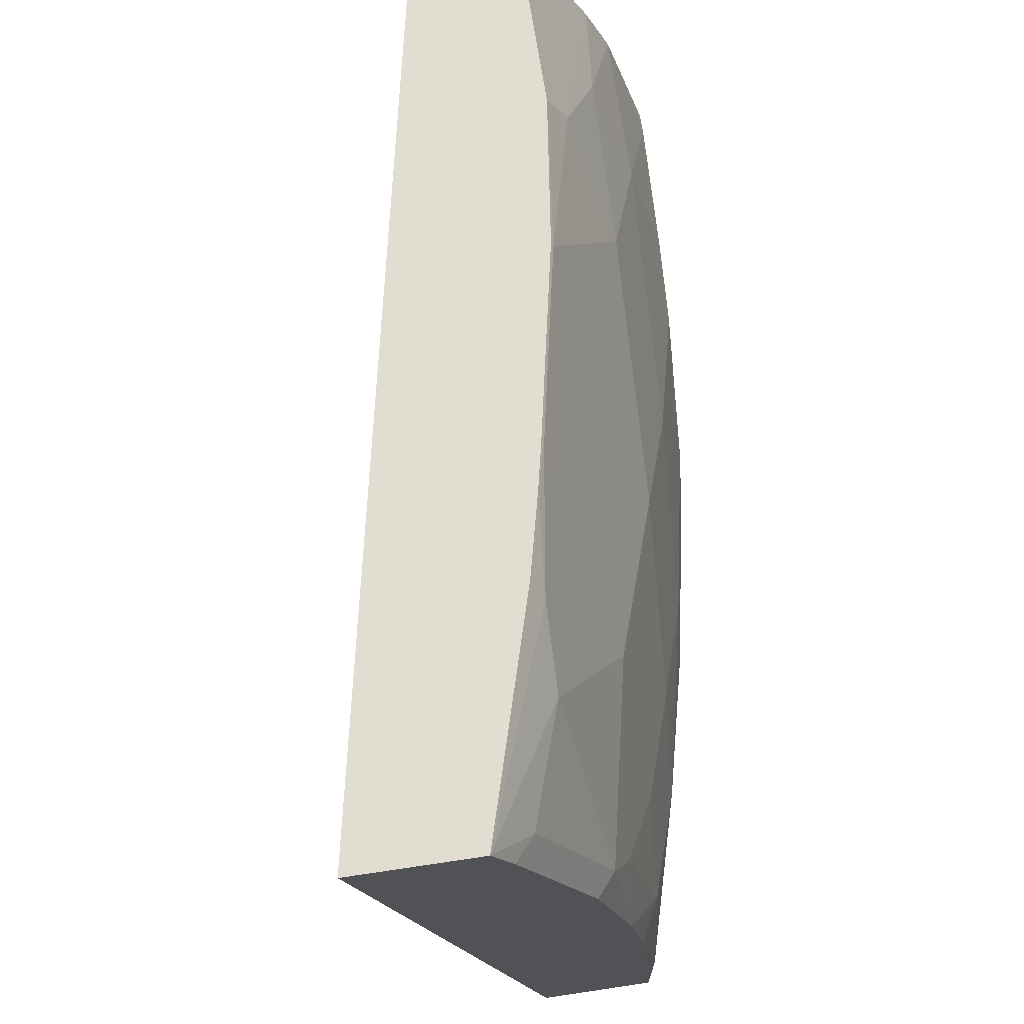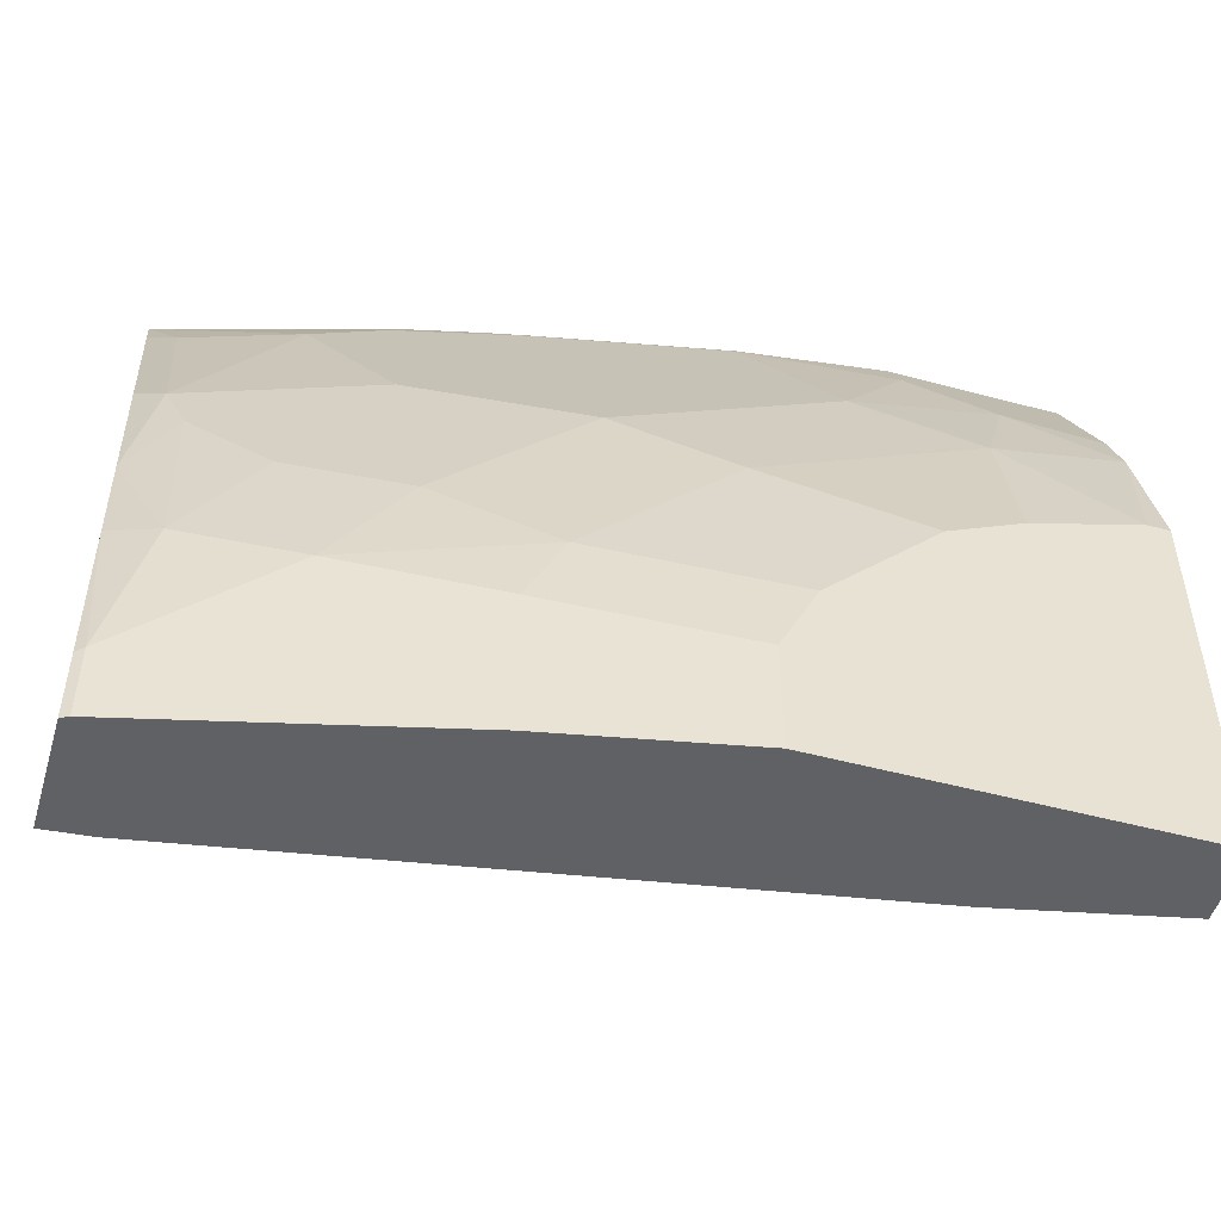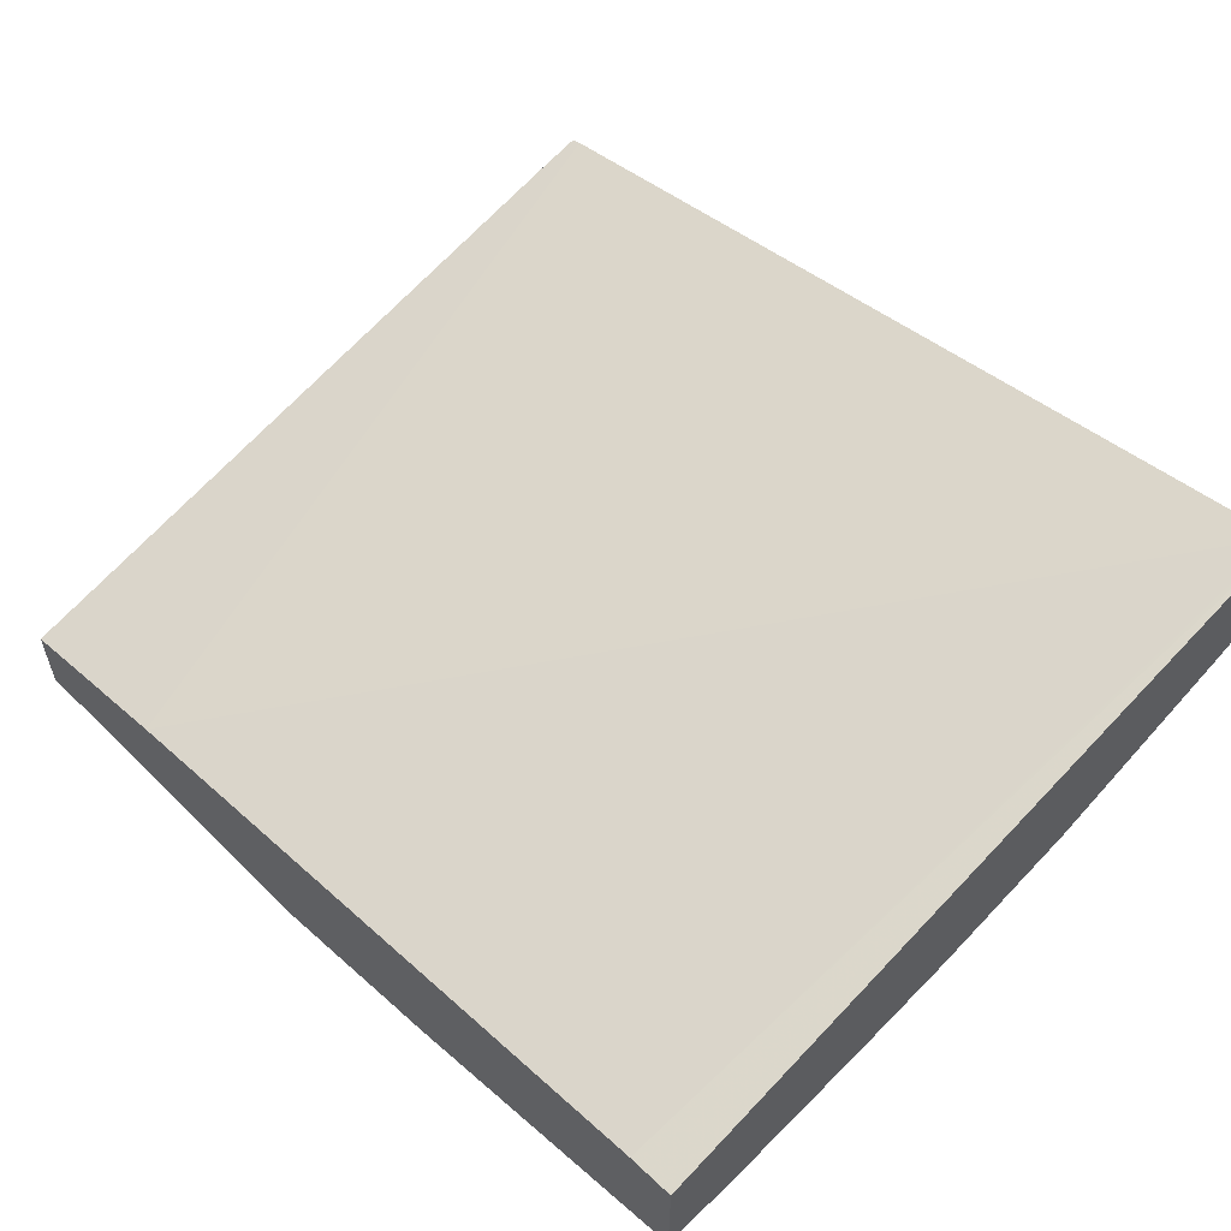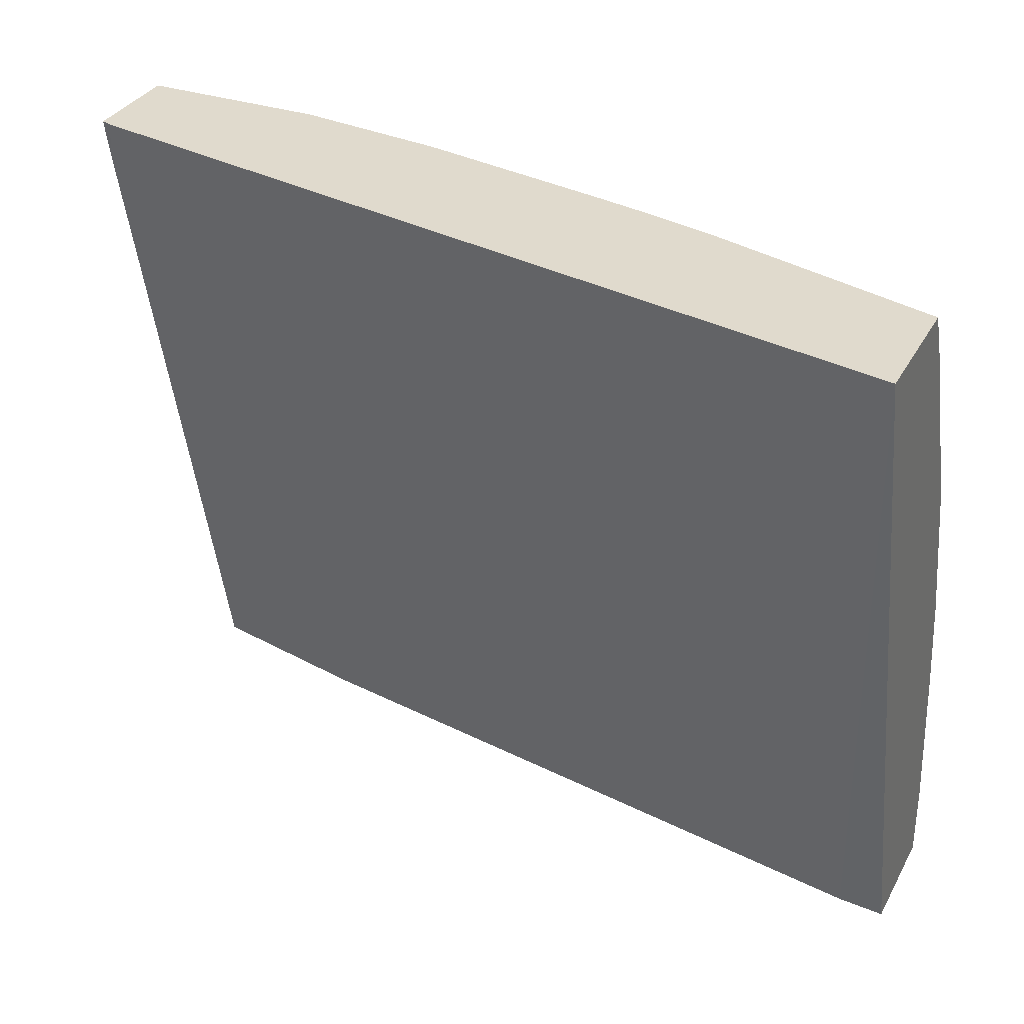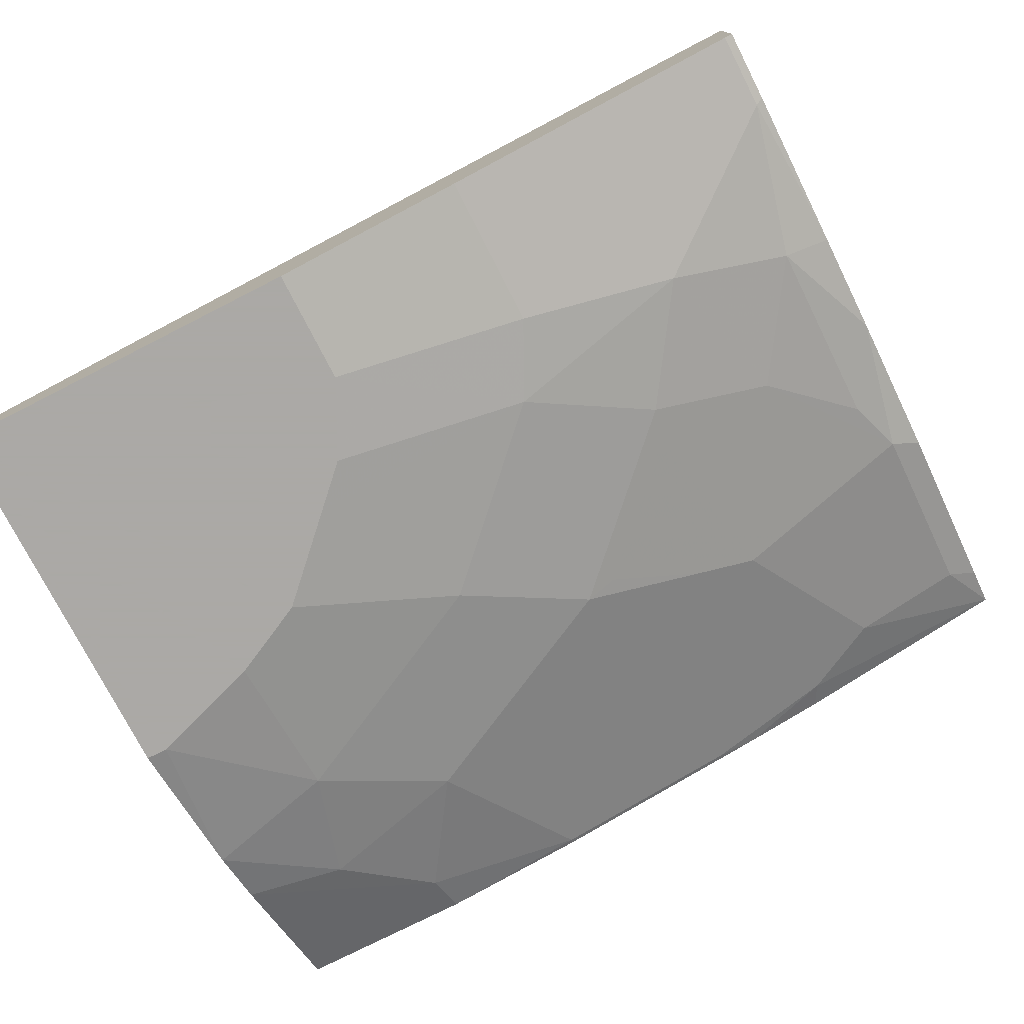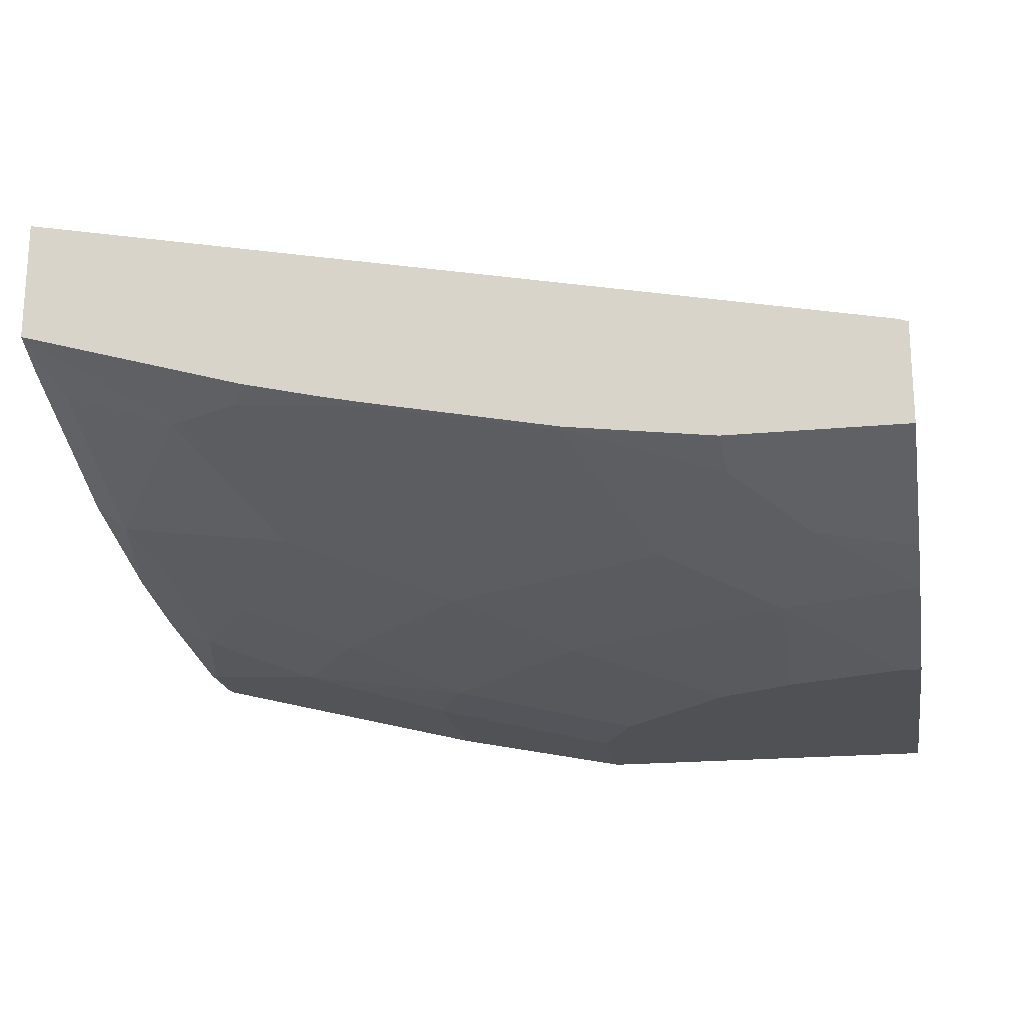
<metadata>
{"format":"obj","ext":"obj","renderer":"f3d","projection":"perspective","resolution":1024,"background":"white","views":[{"elev":68.4,"azim":-98.5,"up":"+Z"},{"elev":-49.8,"azim":-16.5,"up":"+Z"},{"elev":57.4,"azim":-134.4,"up":"+Y"},{"elev":33.1,"azim":-155.2,"up":"+Z"},{"elev":-75.5,"azim":-153.0,"up":"+Y"},{"elev":-19.9,"azim":9.8,"up":"+Y"}]}
</metadata>
<code>
v 0.07449 -0.1672 -0.0202
v 0.06904 -0.07725 0.3784
v 0.07449 -0.0836 0.3552
v 0.07449 -0.209 -0.0202
v -0.02092 -0.1463 -0.0202
v 0.07449 -0.07906 0.3784
v 0.07449 -0.08178 0.3643
v -0.3993 0.01679 0.3784
v 0.07449 -0.209 0.1881
v -0.1254 -0.209 -0.0202
v -0.3761 -0.0836 -0.0202
v 0.07449 -0.1347 0.3784
v -0.4015 0.01712 0.3784
v 0.07449 -0.1862 0.2698
v 0.06265 -0.209 0.1881
v -0.1254 -0.209 0.04181
v -0.2298 -0.1881 -0.0202
v -0.4015 -0.08139 -0.0202
v 0.07449 -0.1731 0.3016
v -0.02316 -0.1347 0.3784
v -0.4015 -0.05058 0.3784
v 0.02086 -0.1672 0.3134
v -6.73e-06 -0.1881 0.2508
v -6.73e-06 -0.209 0.1672
v -0.1045 -0.209 0.0836
v -0.209 -0.1881 0.1045
v -0.2298 -0.1881 0.06272
v -0.3134 -0.1672 -0.0202
v -0.4015 -0.1441 -0.0202
v -0.02092 -0.1463 0.3552
v -0.1034 -0.1243 0.3784
v -0.1045 -0.1254 0.3761
v -0.4015 -0.06182 0.3544
v -0.3866 -0.07315 0.3448
v -0.3239 -0.09404 0.3448
v -0.2821 -0.09404 0.3657
v -0.2757 -0.08769 0.3784
v -0.06271 -0.1672 0.2926
v -0.1254 -0.1881 0.1881
v -0.0418 -0.209 0.1463
v -0.08363 -0.209 0.1045
v -0.2507 -0.1672 0.1672
v -0.2716 -0.1672 0.1463
v -0.3134 -0.1672 0.0836
v -0.397 -0.1463 -0.0202
v -0.4015 -0.1441 0.0187
v -0.08363 -0.1463 0.3343
v -0.2078 -0.1033 0.3784
v -0.209 -0.1045 0.3761
v -0.4015 -0.1036 0.2499
v -0.3866 -0.1149 0.2403
v -0.2821 -0.1358 0.2612
v -0.2507 -0.1463 0.2508
v -0.2321 -0.09812 0.3784
v -0.1463 -0.1672 0.2508
v -0.188 -0.1672 0.2298
v -0.2682 -0.1637 0.1637
v -0.3343 -0.1463 0.1672
v -0.3761 -0.1463 0.1045
v -0.397 -0.1463 0.02093
v -0.4015 -0.1336 0.1089
v -0.4015 -0.1075 0.2343
v -0.4015 -0.1245 0.1663
v -0.3761 -0.1254 0.2089
v -0.2055 -0.1637 0.2264
f 35 51 52
f 29 45 60
f 34 51 35
f 33 51 34
f 35 52 53
f 32 36 47
f 32 49 36
f 31 49 32
f 31 48 49
f 30 47 38
f 30 32 47
f 29 60 46
f 33 50 51
f 25 41 26
f 28 44 60
f 26 39 42
f 26 41 39
f 26 44 27
f 26 43 44
f 26 42 43
f 23 40 24
f 23 39 40
f 23 38 39
f 22 38 23
f 22 30 38
f 21 36 37
f 35 53 36
f 21 35 36
f 28 60 45
f 36 49 54
f 48 54 49
f 36 53 47
f 21 34 35
f 59 63 61
f 59 64 63
f 58 64 59
f 53 56 55
f 53 65 56
f 53 57 65
f 52 57 53
f 51 57 52
f 59 61 60
f 51 58 57
f 51 64 58
f 51 63 64
f 51 62 63
f 50 62 51
f 47 53 55
f 46 60 61
f 44 59 60
f 44 58 59
f 43 58 44
f 43 57 58
f 42 65 57
f 42 56 65
f 42 57 43
f 39 56 42
f 39 55 56
f 39 41 40
f 38 55 39
f 38 47 55
f 36 54 37
f 21 33 34
f 1 4 10
f 20 31 32
f 2 12 6
f 2 20 12
f 2 31 20
f 2 48 31
f 2 54 48
f 2 37 54
f 2 21 37
f 2 13 21
f 2 8 13
f 2 5 8
f 2 7 3
f 2 6 7
f 1 11 5
f 4 9 15
f 1 18 11
f 1 45 29
f 1 28 45
f 1 17 28
f 1 10 17
f 1 9 4
f 1 14 9
f 1 19 14
f 1 12 19
f 1 6 12
f 1 7 6
f 1 3 7
f 1 2 3
f 20 32 30
f 1 29 18
f 4 15 24
f 1 5 2
f 4 40 41
f 4 24 40
f 19 20 30
f 17 44 28
f 17 27 44
f 16 26 27
f 16 25 26
f 15 23 24
f 14 23 15
f 14 19 22
f 13 33 21
f 13 50 33
f 13 62 50
f 13 63 62
f 13 61 63
f 14 22 23
f 19 30 22
f 13 46 61
f 4 25 16
f 4 16 10
f 5 11 8
f 8 11 13
f 9 14 15
f 4 41 25
f 10 27 17
f 11 18 13
f 12 20 19
f 13 18 29
f 13 29 46
f 10 16 27

</code>
